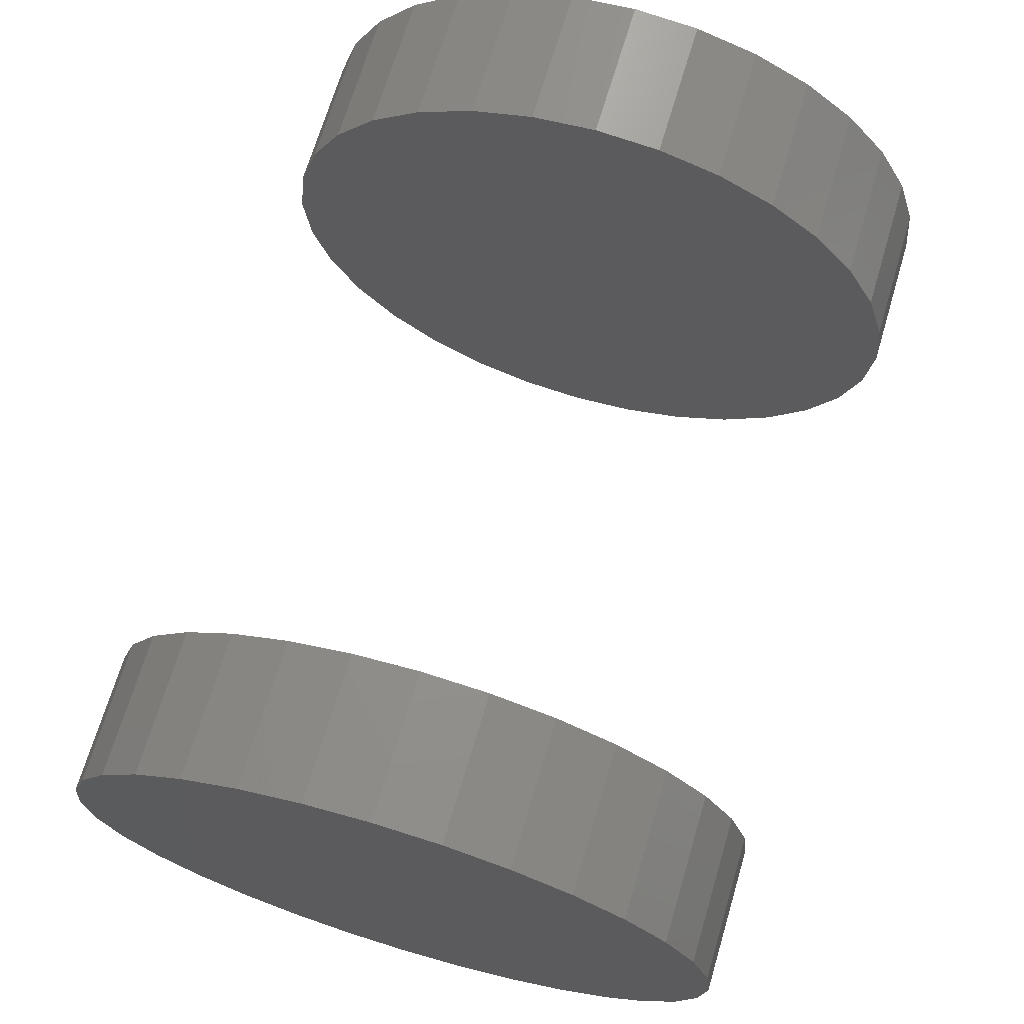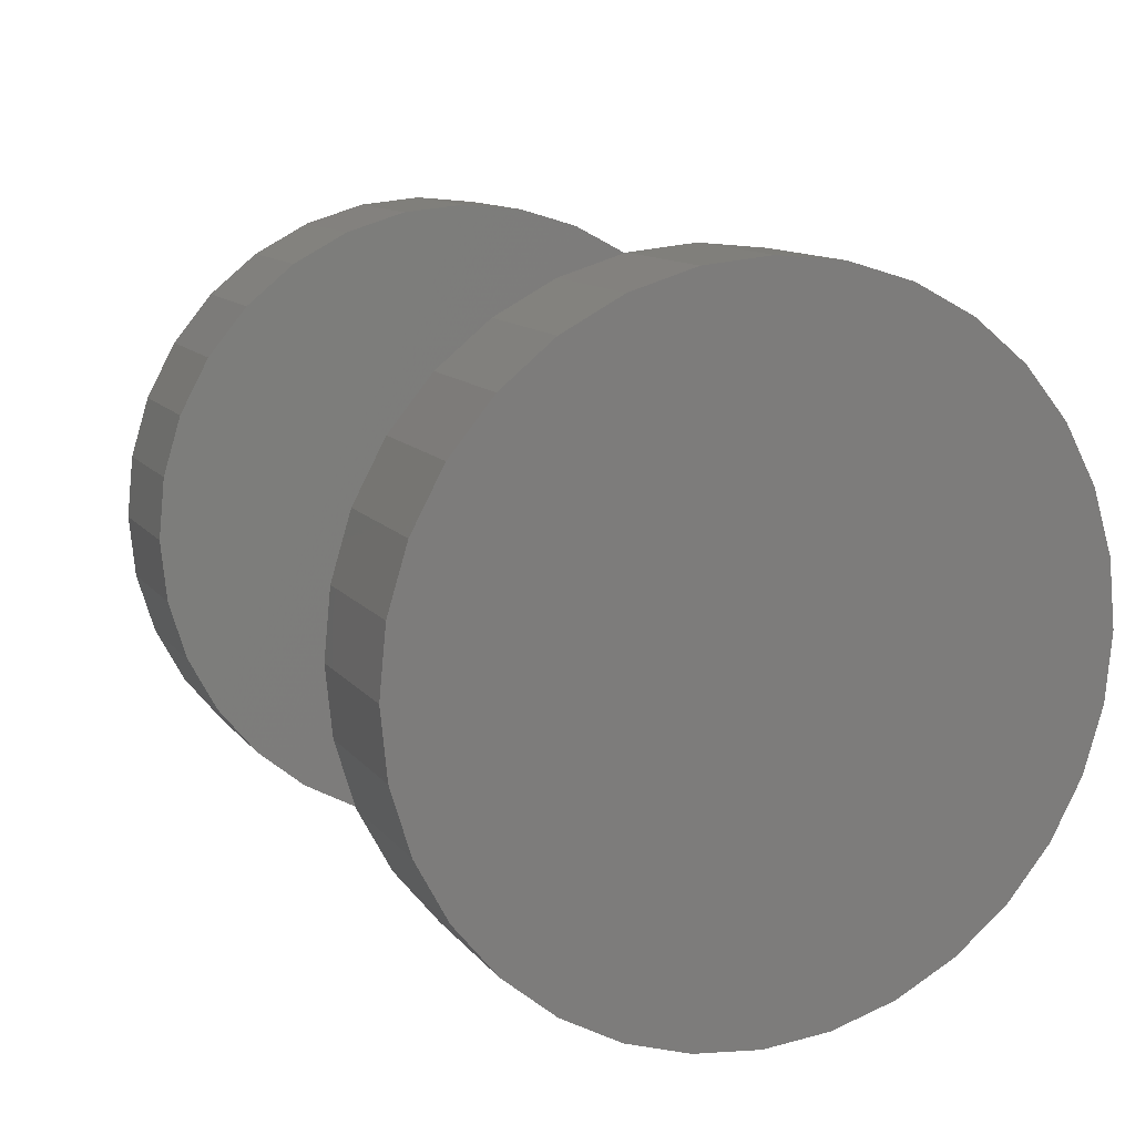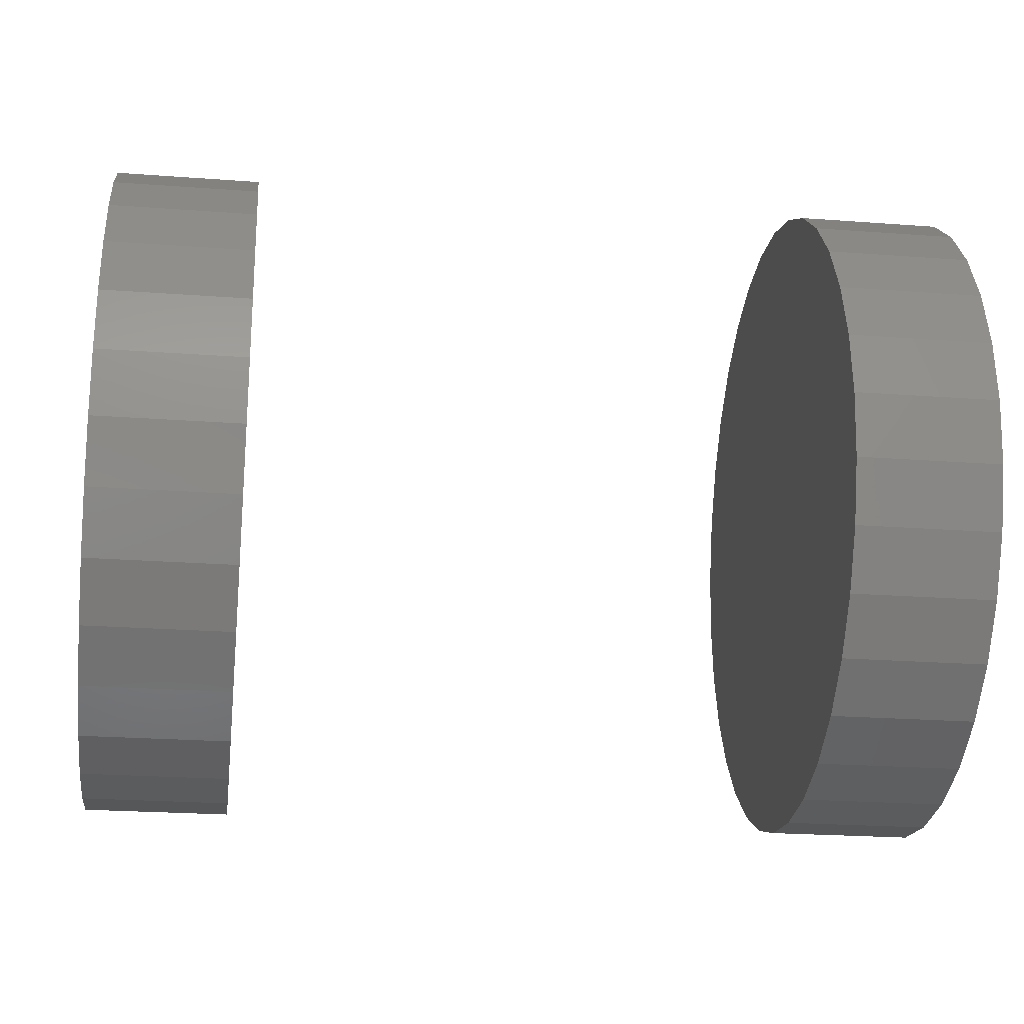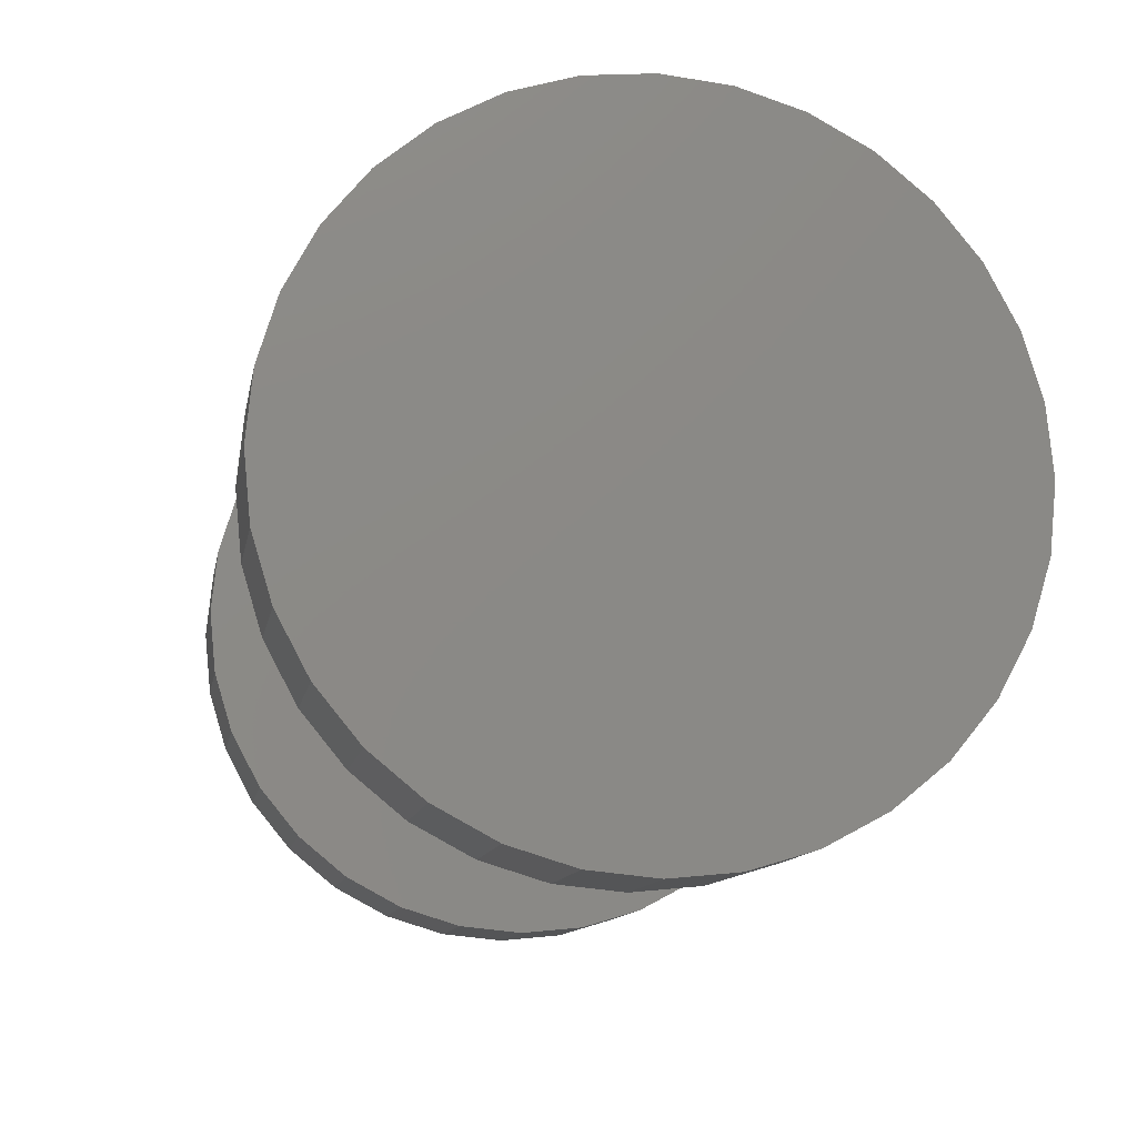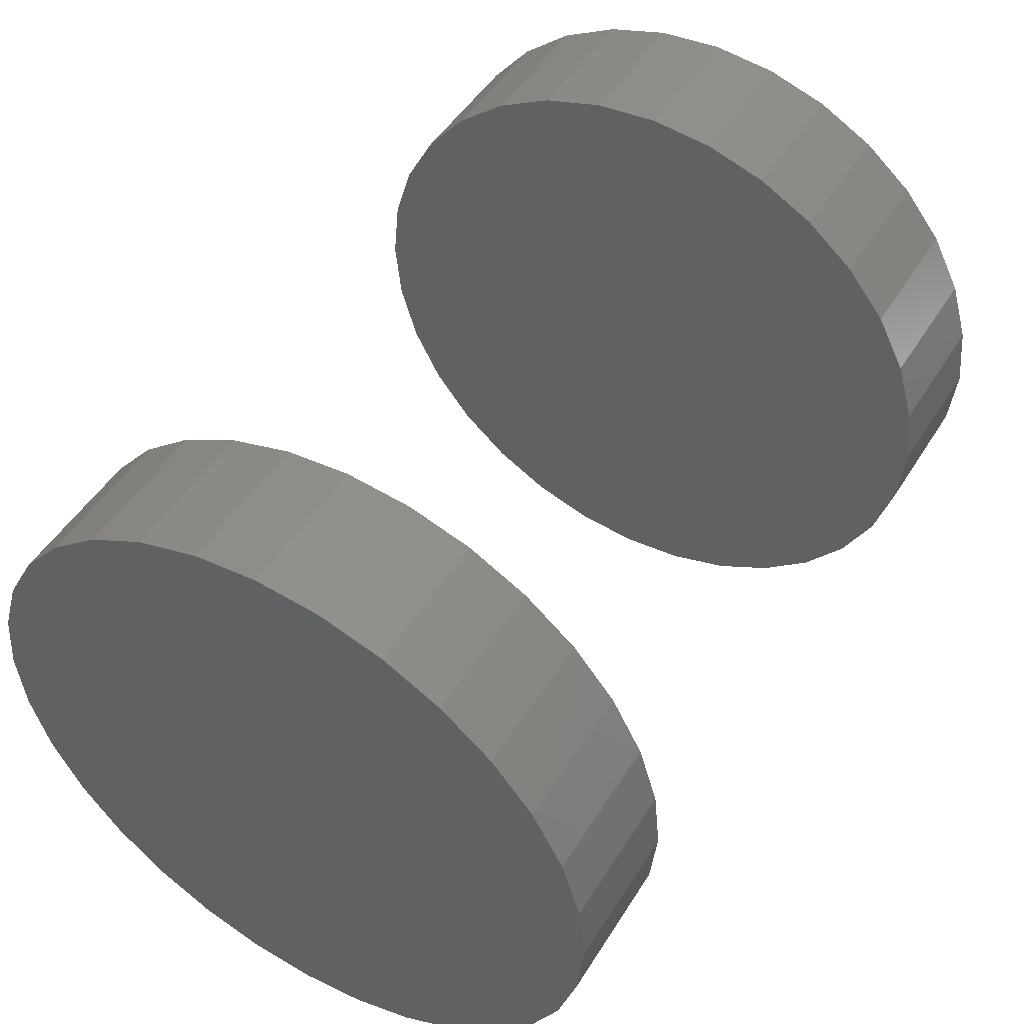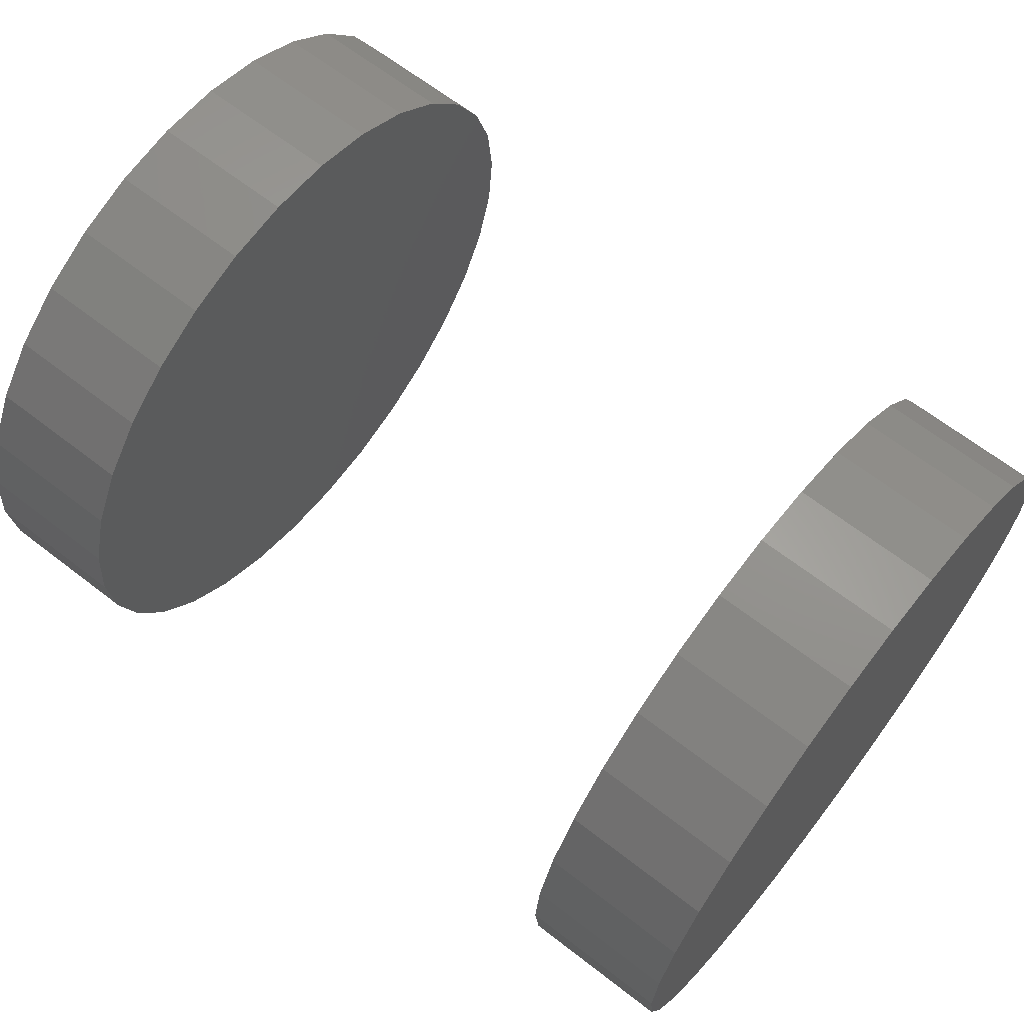
<metadata>
{"format":"stl","ext":"stl","renderer":"f3d","projection":"perspective","resolution":1024,"background":"white","views":[{"elev":69.7,"azim":-73.4,"up":"+Z"},{"elev":11.5,"azim":-112.3,"up":"+Z"},{"elev":-23.0,"azim":172.7,"up":"+Y"},{"elev":-11.5,"azim":-99.9,"up":"+Z"},{"elev":48.7,"azim":-59.3,"up":"+Z"},{"elev":66.0,"azim":-142.2,"up":"+Y"}]}
</metadata>
<code>
# stl→obj: 128 verts, 248 faces
v 0.03906 0.06168 0.3191
v 0.04688 0.06168 0.3191
v 0.03906 0.06203 0.3226
v 0.04688 0.06203 0.3226
v 0.03906 0.06305 0.326
v 0.04688 0.06305 0.326
v 0.03906 0.06473 0.3291
v 0.04688 0.06473 0.3291
v 0.03906 0.06698 0.3319
v 0.04688 0.06698 0.3319
v 0.03906 0.06972 0.3341
v 0.04688 0.06972 0.3341
v 0.03906 0.07285 0.3358
v 0.04688 0.07285 0.3358
v 0.03906 0.07624 0.3368
v 0.04688 0.07624 0.3368
v 0.03906 0.07977 0.3372
v 0.04688 0.07977 0.3372
v 0.03906 0.0833 0.3368
v 0.04688 0.0833 0.3368
v 0.03906 0.08669 0.3358
v 0.04688 0.08669 0.3358
v 0.03906 0.08982 0.3341
v 0.04688 0.08982 0.3341
v 0.03906 0.09256 0.3319
v 0.04688 0.09256 0.3319
v 0.03906 0.09481 0.3291
v 0.04688 0.09481 0.3291
v 0.03906 0.09648 0.326
v 0.04688 0.09648 0.326
v 0.03906 0.09751 0.3226
v 0.04688 0.09751 0.3226
v 0.03906 0.09786 0.3191
v 0.04688 0.09786 0.3191
v -2.082e-17 0.06168 0.3191
v 0.007812 0.06168 0.3191
v -2.103e-17 0.06203 0.3226
v 0.007812 0.06203 0.3226
v -2.124e-17 0.06305 0.326
v 0.007812 0.06305 0.326
v -2.143e-17 0.06473 0.3291
v 0.007812 0.06473 0.3291
v -2.159e-17 0.06698 0.3319
v 0.007812 0.06698 0.3319
v -2.173e-17 0.06972 0.3341
v 0.007812 0.06972 0.3341
v -2.183e-17 0.07285 0.3358
v 0.007812 0.07285 0.3358
v -2.189e-17 0.07624 0.3368
v 0.007812 0.07624 0.3368
v -2.192e-17 0.07977 0.3372
v 0.007812 0.07977 0.3372
v -2.189e-17 0.0833 0.3368
v 0.007812 0.0833 0.3368
v -2.183e-17 0.08669 0.3358
v 0.007812 0.08669 0.3358
v -2.173e-17 0.08982 0.3341
v 0.007812 0.08982 0.3341
v -2.159e-17 0.09256 0.3319
v 0.007812 0.09256 0.3319
v -2.143e-17 0.09481 0.3291
v 0.007812 0.09481 0.3291
v -2.124e-17 0.09648 0.326
v 0.007812 0.09648 0.326
v -2.103e-17 0.09751 0.3226
v 0.007812 0.09751 0.3226
v -2.082e-17 0.09786 0.3191
v 0.007812 0.09786 0.3191
v 0.03906 0.09751 0.3155
v 0.04688 0.09751 0.3155
v 0.03906 0.09648 0.3122
v 0.04688 0.09648 0.3122
v 0.03906 0.09481 0.309
v 0.04688 0.09481 0.309
v 0.03906 0.09256 0.3063
v 0.04688 0.09256 0.3063
v 0.03906 0.08982 0.304
v 0.04688 0.08982 0.304
v 0.03906 0.08669 0.3024
v 0.04688 0.08669 0.3024
v 0.03906 0.0833 0.3013
v 0.04688 0.0833 0.3013
v 0.03906 0.07977 0.301
v 0.04688 0.07977 0.301
v 0.03906 0.07624 0.3013
v 0.04688 0.07624 0.3013
v 0.03906 0.07285 0.3024
v 0.04688 0.07285 0.3024
v 0.03906 0.06972 0.304
v 0.04688 0.06972 0.304
v 0.03906 0.06698 0.3063
v 0.04688 0.06698 0.3063
v 0.03906 0.06473 0.309
v 0.04688 0.06473 0.309
v 0.03906 0.06305 0.3122
v 0.04688 0.06305 0.3122
v 0.03906 0.06203 0.3155
v 0.04688 0.06203 0.3155
v -2.06e-17 0.09751 0.3155
v 0.007812 0.09751 0.3155
v -2.04e-17 0.09648 0.3122
v 0.007812 0.09648 0.3122
v -2.021e-17 0.09481 0.309
v 0.007812 0.09481 0.309
v -2.004e-17 0.09256 0.3063
v 0.007812 0.09256 0.3063
v -1.99e-17 0.08982 0.304
v 0.007812 0.08982 0.304
v -1.98e-17 0.08669 0.3024
v 0.007812 0.08669 0.3024
v -1.974e-17 0.0833 0.3013
v 0.007812 0.0833 0.3013
v -1.972e-17 0.07977 0.301
v 0.007812 0.07977 0.301
v -1.974e-17 0.07624 0.3013
v 0.007812 0.07624 0.3013
v -1.98e-17 0.07285 0.3024
v 0.007812 0.07285 0.3024
v -1.99e-17 0.06972 0.304
v 0.007812 0.06972 0.304
v -2.004e-17 0.06698 0.3063
v 0.007812 0.06698 0.3063
v -2.021e-17 0.06473 0.309
v 0.007812 0.06473 0.309
v -2.04e-17 0.06305 0.3122
v 0.007812 0.06305 0.3122
v -2.06e-17 0.06203 0.3155
v 0.007812 0.06203 0.3155
f 1 2 3
f 3 2 4
f 3 4 5
f 5 4 6
f 5 6 7
f 7 6 8
f 7 8 9
f 9 8 10
f 9 10 11
f 11 10 12
f 11 12 13
f 13 12 14
f 13 14 15
f 15 14 16
f 15 16 17
f 17 16 18
f 17 18 19
f 19 18 20
f 19 20 21
f 21 20 22
f 21 22 23
f 23 22 24
f 23 24 25
f 25 24 26
f 25 26 27
f 27 26 28
f 27 28 29
f 29 28 30
f 29 30 31
f 31 30 32
f 31 32 33
f 33 32 34
f 35 36 37
f 37 36 38
f 37 38 39
f 39 38 40
f 39 40 41
f 41 40 42
f 41 42 43
f 43 42 44
f 43 44 45
f 45 44 46
f 45 46 47
f 47 46 48
f 47 48 49
f 49 48 50
f 49 50 51
f 51 50 52
f 51 52 53
f 53 52 54
f 53 54 55
f 55 54 56
f 55 56 57
f 57 56 58
f 57 58 59
f 59 58 60
f 59 60 61
f 61 60 62
f 61 62 63
f 63 62 64
f 63 64 65
f 65 64 66
f 65 66 67
f 67 66 68
f 33 34 69
f 69 34 70
f 69 70 71
f 71 70 72
f 71 72 73
f 73 72 74
f 73 74 75
f 75 74 76
f 75 76 77
f 77 76 78
f 77 78 79
f 79 78 80
f 79 80 81
f 81 80 82
f 81 82 83
f 83 82 84
f 83 84 85
f 85 84 86
f 85 86 87
f 87 86 88
f 87 88 89
f 89 88 90
f 89 90 91
f 91 90 92
f 91 92 93
f 93 92 94
f 93 94 95
f 95 94 96
f 95 96 97
f 97 96 98
f 97 98 1
f 1 98 2
f 67 68 99
f 99 68 100
f 99 100 101
f 101 100 102
f 101 102 103
f 103 102 104
f 103 104 105
f 105 104 106
f 105 106 107
f 107 106 108
f 107 108 109
f 109 108 110
f 109 110 111
f 111 110 112
f 111 112 113
f 113 112 114
f 113 114 115
f 115 114 116
f 115 116 117
f 117 116 118
f 117 118 119
f 119 118 120
f 119 120 121
f 121 120 122
f 121 122 123
f 123 122 124
f 123 124 125
f 125 124 126
f 125 126 127
f 127 126 128
f 127 128 35
f 35 128 36
f 52 50 48
f 54 52 48
f 54 48 56
f 56 48 46
f 56 46 58
f 58 46 44
f 58 44 60
f 60 44 42
f 60 42 62
f 62 42 40
f 62 40 64
f 64 40 38
f 64 38 66
f 100 126 102
f 102 126 124
f 102 124 104
f 104 124 122
f 104 122 106
f 106 122 120
f 106 120 108
f 108 120 118
f 108 118 110
f 110 118 116
f 110 116 114
f 110 114 112
f 66 38 68
f 68 38 36
f 68 36 100
f 100 36 128
f 100 128 126
f 13 15 17
f 13 17 19
f 21 13 19
f 11 13 21
f 23 11 21
f 9 11 23
f 25 9 23
f 7 9 25
f 27 7 25
f 5 7 27
f 29 5 27
f 3 5 29
f 31 3 29
f 71 95 69
f 93 95 71
f 73 93 71
f 91 93 73
f 75 91 73
f 89 91 75
f 77 89 75
f 87 89 77
f 79 87 77
f 85 87 79
f 83 85 79
f 81 83 79
f 95 97 69
f 69 97 1
f 69 1 33
f 33 1 3
f 33 3 31
f 18 16 14
f 20 18 14
f 20 14 22
f 22 14 12
f 22 12 24
f 24 12 10
f 24 10 26
f 26 10 8
f 26 8 28
f 28 8 6
f 28 6 30
f 30 6 4
f 30 4 32
f 70 96 72
f 72 96 94
f 72 94 74
f 74 94 92
f 74 92 76
f 76 92 90
f 76 90 78
f 78 90 88
f 78 88 80
f 80 88 86
f 80 86 84
f 80 84 82
f 32 4 34
f 34 4 2
f 34 2 70
f 70 2 98
f 70 98 96
f 47 49 51
f 47 51 53
f 55 47 53
f 45 47 55
f 57 45 55
f 43 45 57
f 59 43 57
f 41 43 59
f 61 41 59
f 39 41 61
f 63 39 61
f 37 39 63
f 65 37 63
f 101 125 99
f 123 125 101
f 103 123 101
f 121 123 103
f 105 121 103
f 119 121 105
f 107 119 105
f 117 119 107
f 109 117 107
f 115 117 109
f 113 115 109
f 111 113 109
f 125 127 99
f 99 127 35
f 99 35 67
f 67 35 37
f 67 37 65

</code>
